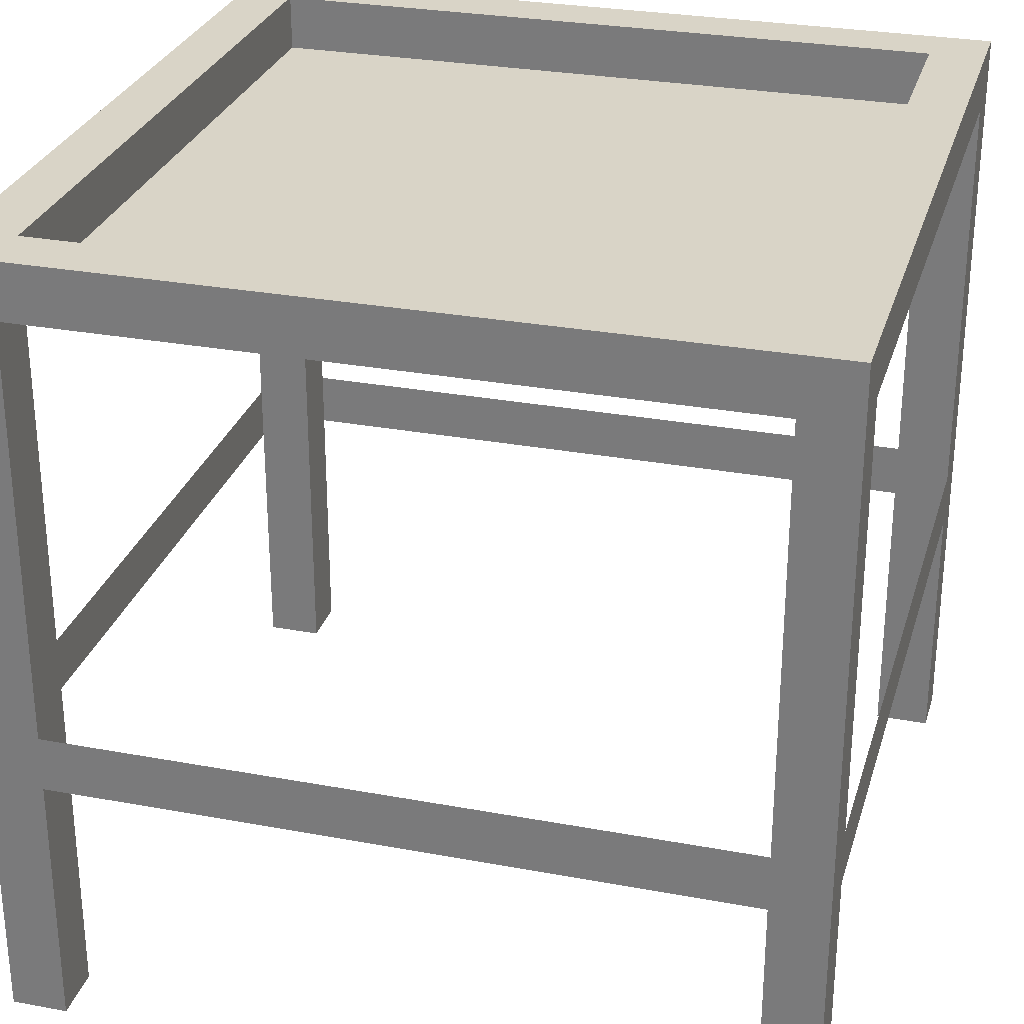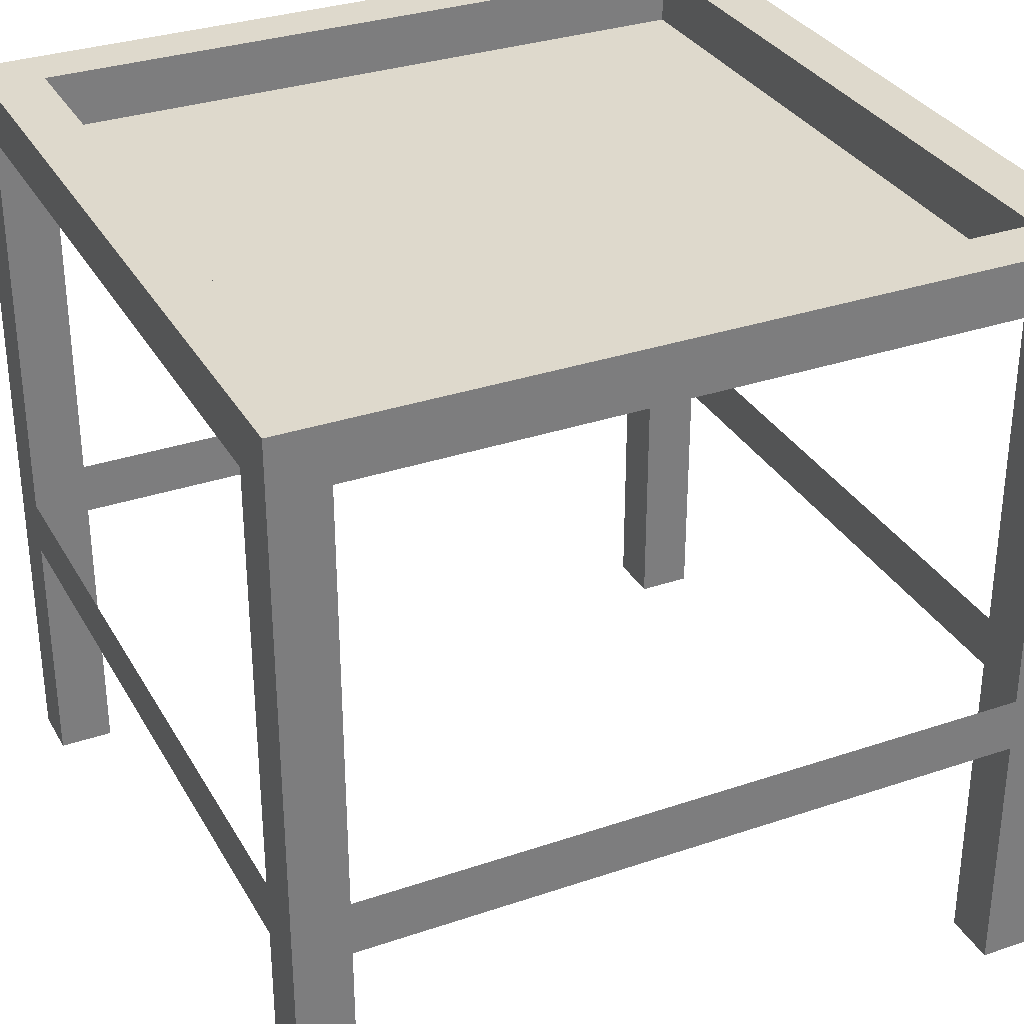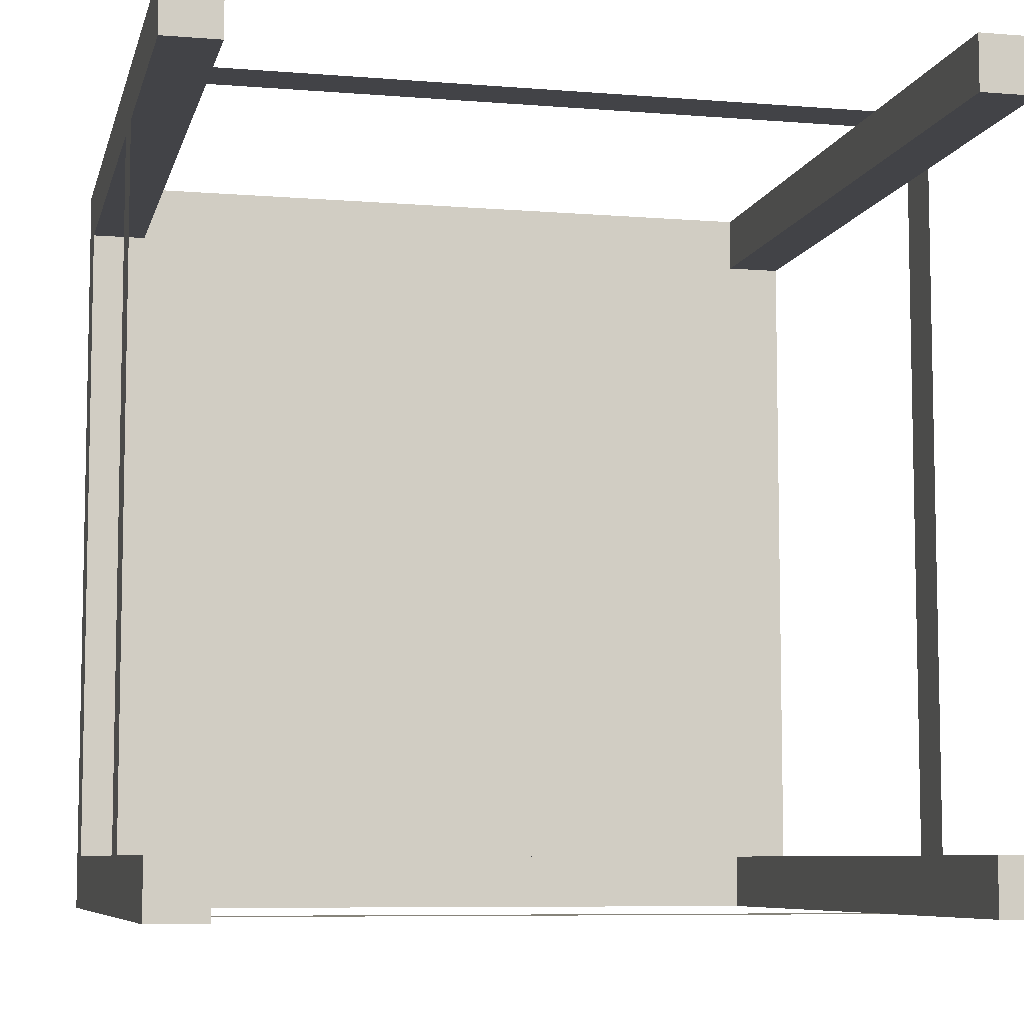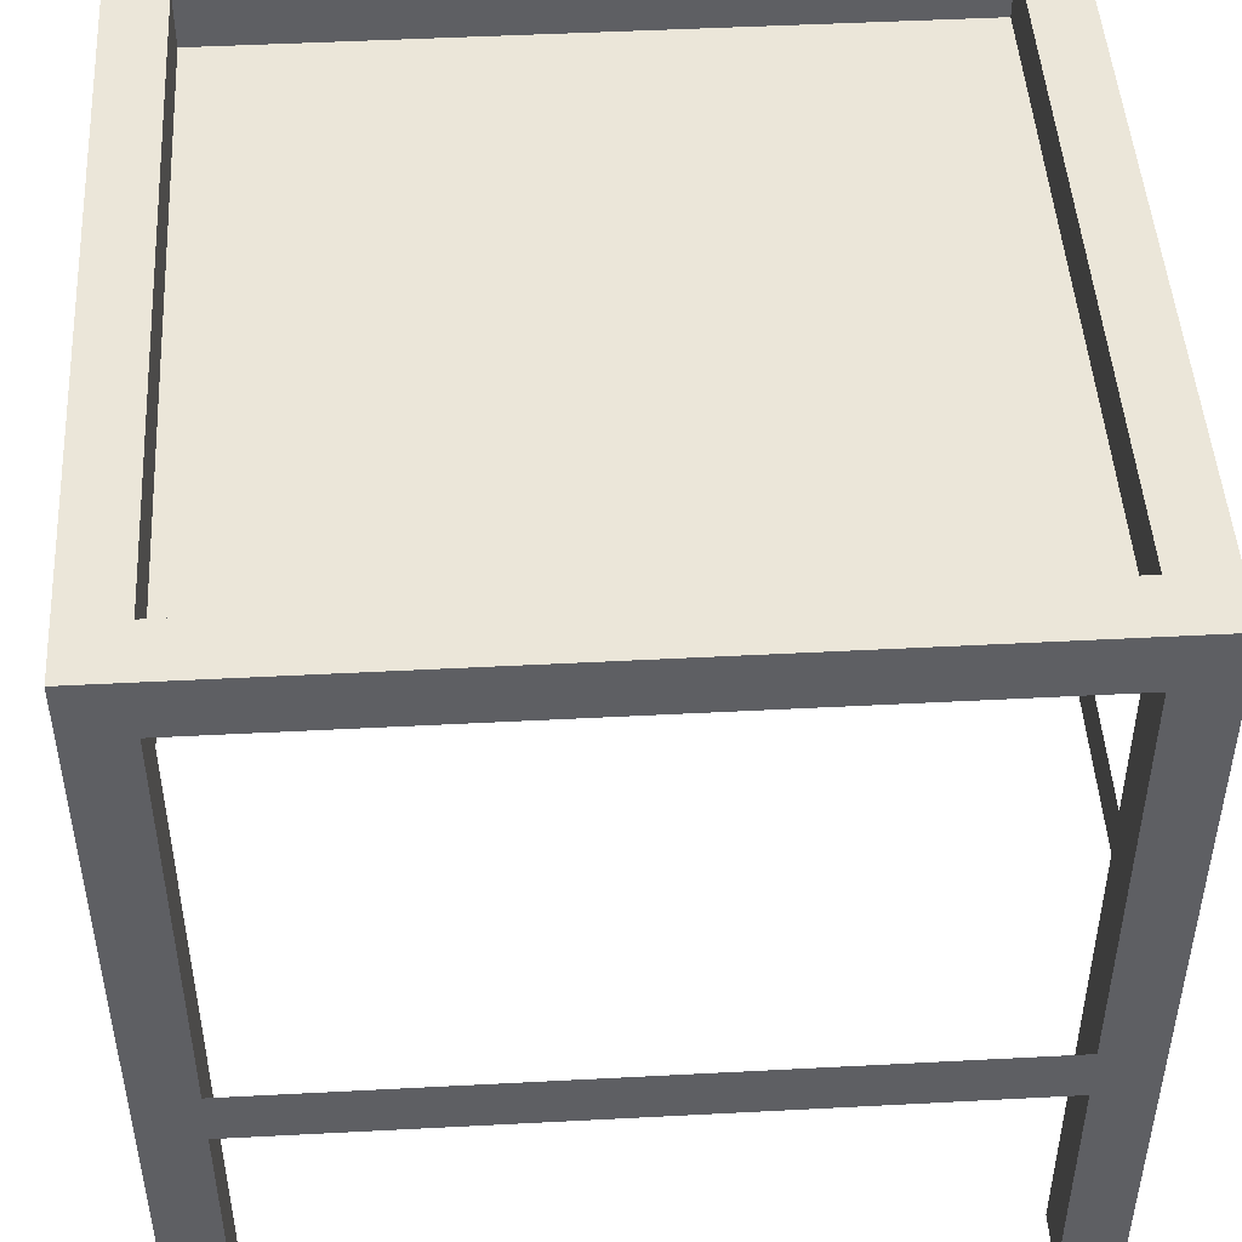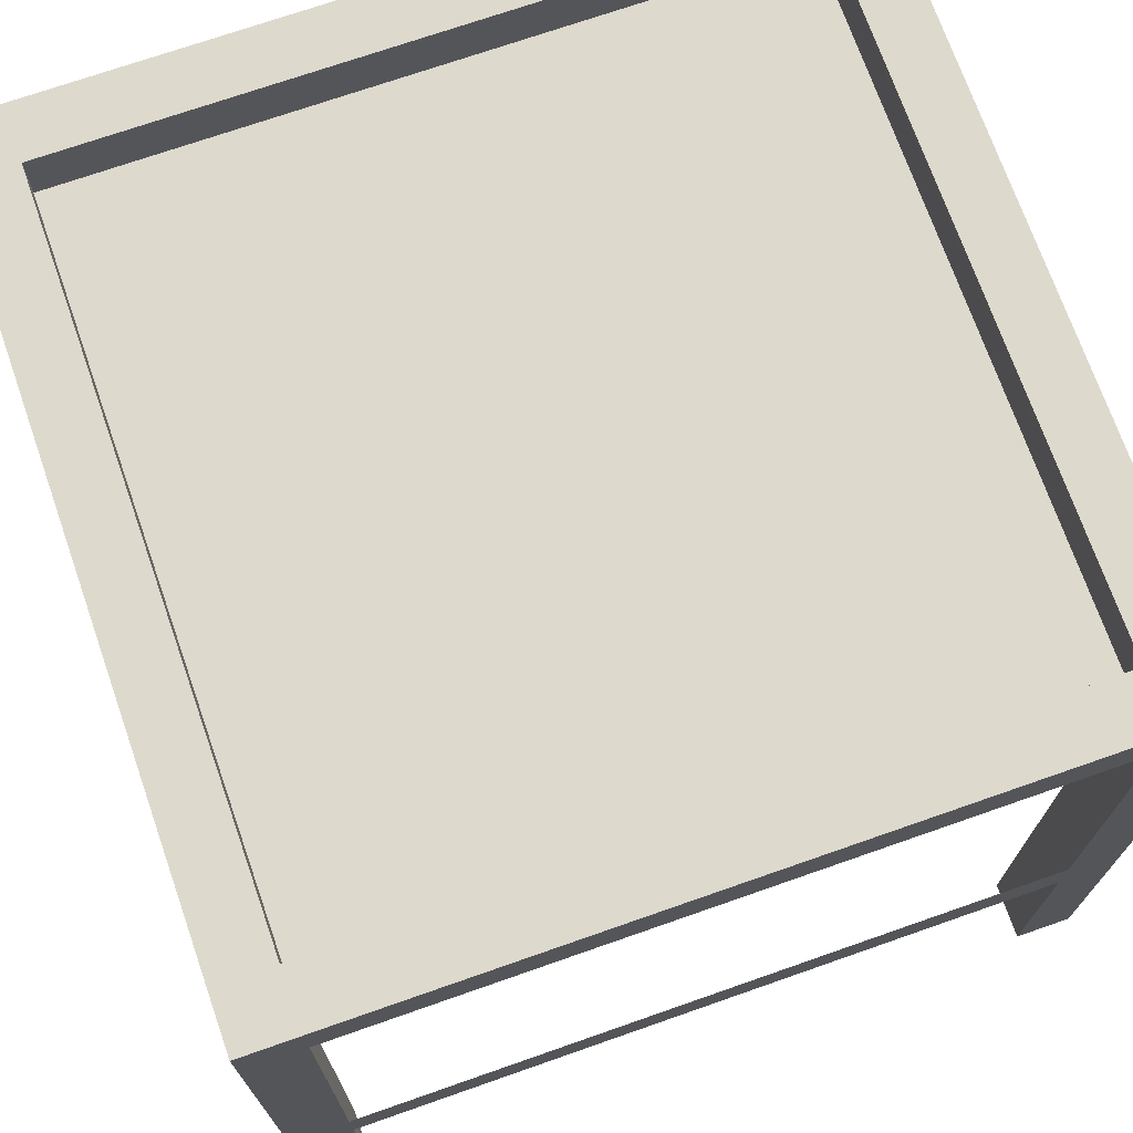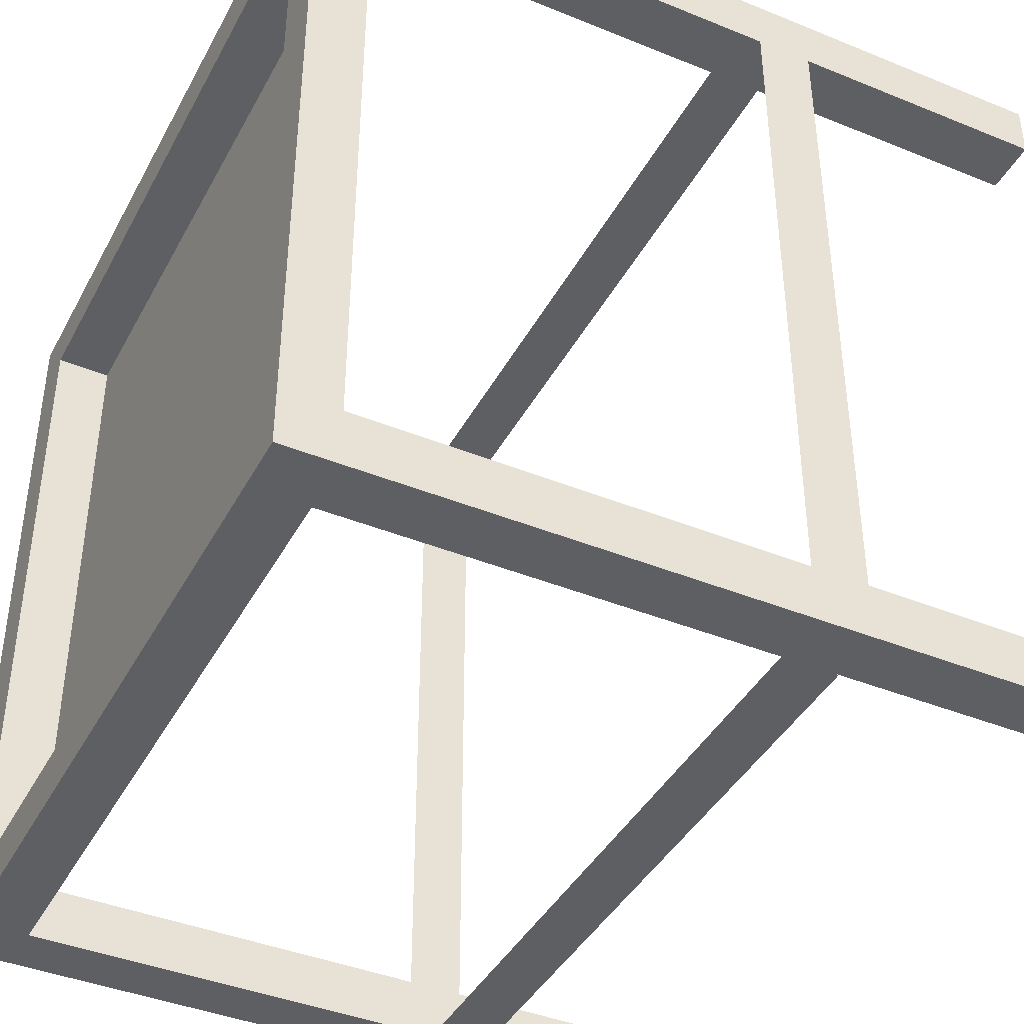
<metadata>
{"format":"obj","ext":"obj","renderer":"f3d","projection":"perspective","resolution":1024,"background":"white","views":[{"elev":28.6,"azim":105.6,"up":"+Y"},{"elev":32.1,"azim":154.6,"up":"+Y"},{"elev":-7.5,"azim":-13.0,"up":"+Z"},{"elev":47.6,"azim":86.6,"up":"+Y"},{"elev":71.9,"azim":160.7,"up":"+Y"},{"elev":-41.3,"azim":-116.3,"up":"+Z"}]}
</metadata>
<code>
o scaffolding_structure
v -0.43 0.4 -0.5
v 0.43 0.33 -0.5
v -0.43 0.33 -0.5
v 0.43 0.4 -0.5
v -0.5 1 -0.5
v -0.43 0 -0.5
v -0.5 0 -0.5
v -0.43 0.93 -0.5
v 0.43 0.93 -0.5
v 0.5 1 -0.5
v 0.5 0 -0.5
v 0.43 0 -0.5
v 0.5 0.4 0.43
v 0.5 0.33 -0.43
v 0.5 0.4 -0.43
v 0.5 0.33 0.43
v 0.5 1 0.5
v 0.5 0.93 0.43
v 0.5 0.93 -0.43
v 0.5 -0 0.5
v 0.5 -0 0.43
v 0.5 0 -0.43
v 0.43 0 -0.43
v 0.43 1 -0.43
v -0.43 0.93 -0.43
v 0.43 0.93 -0.43
v -0.43 1 -0.43
v 0.43 0.93 0.43
v 0.43 -0 0.43
v 0.43 -0 0.5
v 0.43 0.33 0.5
v 0.43 0.4 0.5
v 0.43 0.93 0.5
v -0.43 0.93 0.5
v -0.5 1 0.5
v -0.43 0.4 0.5
v -0.43 0.33 0.5
v -0.5 -0 0.5
v -0.43 -0 0.5
v -0.43 1 0.43
v 0.43 1 0.43
v -0.5 0 -0.43
v -0.43 0 -0.43
v -0.5 0.33 -0.43
v -0.5 0.4 -0.43
v -0.5 0.93 -0.43
v -0.43 -0 0.43
v -0.5 -0 0.43
v -0.5 0.33 0.43
v -0.43 0.93 0.43
v -0.5 0.4 0.43
v -0.5 0.93 0.43
f 1 2 3
f 2 1 4
f 3 5 1
f 6 5 3
f 5 6 7
f 1 5 8
f 8 5 9
f 10 2 4
f 10 4 9
f 10 9 5
f 11 2 10
f 2 11 12
f 13 14 15
f 14 13 16
f 13 17 16
f 18 17 13
f 19 17 18
f 19 10 17
f 10 19 11
f 20 16 17
f 16 20 21
f 19 22 11
f 22 19 15
f 22 15 14
f 23 11 22
f 11 23 12
f 24 25 26
f 25 24 27
f 23 14 26
f 14 23 22
f 26 14 15
f 26 15 19
f 28 21 29
f 21 28 16
f 16 28 13
f 13 28 18
f 17 30 20
f 30 17 31
f 31 17 32
f 32 17 33
f 33 17 34
f 35 34 17
f 35 36 34
f 35 37 36
f 32 37 31
f 37 32 36
f 38 37 35
f 37 38 39
f 10 24 17
f 24 10 5
f 24 5 27
f 27 5 40
f 41 17 24
f 17 41 35
f 35 41 40
f 35 40 5
f 25 9 26
f 9 25 8
f 28 19 18
f 19 28 26
f 28 24 26
f 24 28 41
f 30 28 29
f 28 30 33
f 33 30 31
f 33 31 32
f 25 42 43
f 42 25 44
f 44 25 45
f 45 25 46
f 42 6 43
f 6 42 7
f 38 47 39
f 47 38 48
f 25 1 8
f 1 25 3
f 3 25 6
f 6 25 43
f 23 2 12
f 2 23 4
f 4 23 9
f 9 23 26
f 49 47 48
f 47 49 50
f 50 49 51
f 50 51 52
f 52 25 50
f 25 52 46
f 38 49 48
f 49 38 51
f 35 51 38
f 35 52 51
f 35 46 52
f 5 46 35
f 5 42 46
f 42 5 7
f 46 42 44
f 46 44 45
f 45 49 51
f 49 45 44
f 40 28 50
f 28 40 41
f 33 50 28
f 50 33 34
f 40 25 27
f 25 40 50
f 34 47 50
f 47 34 36
f 37 47 36
f 47 37 39
f 30 21 20
f 21 30 29
f 25 28 26
f 28 25 50

</code>
